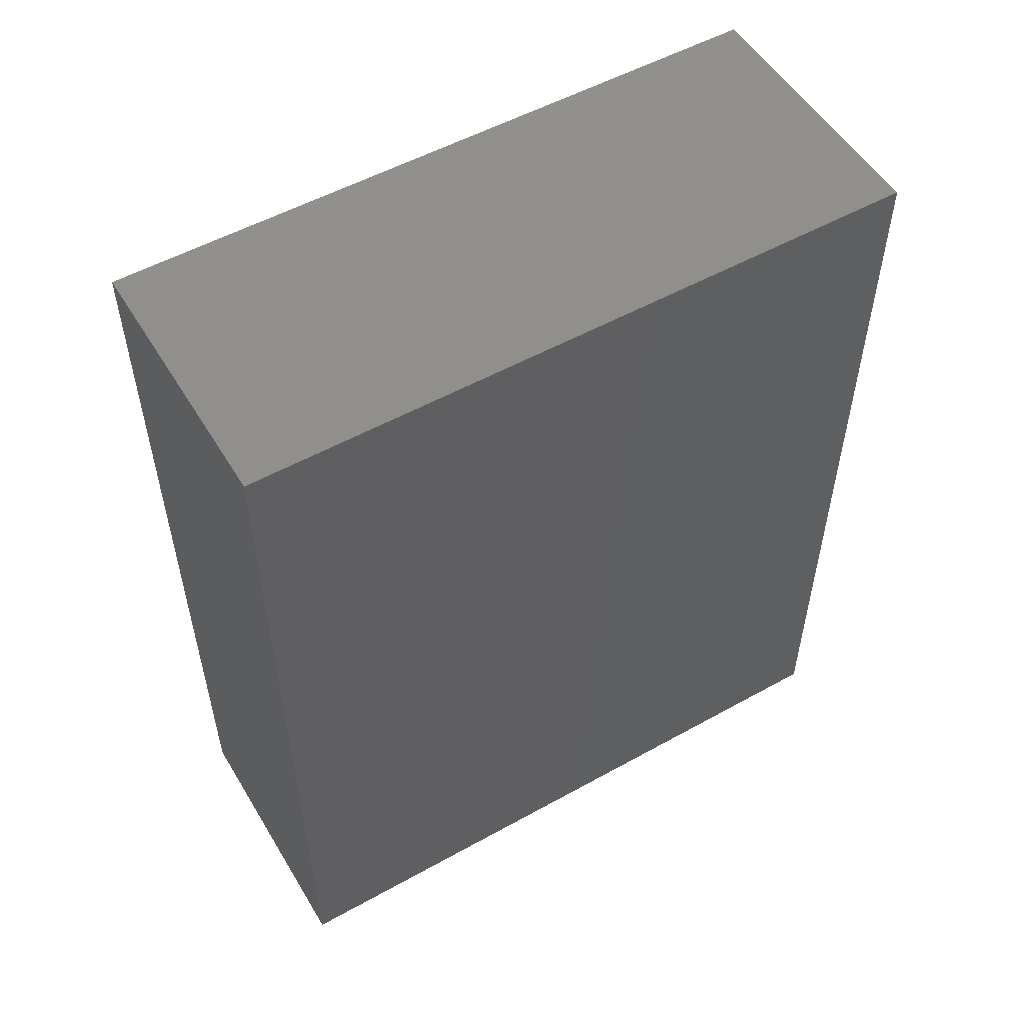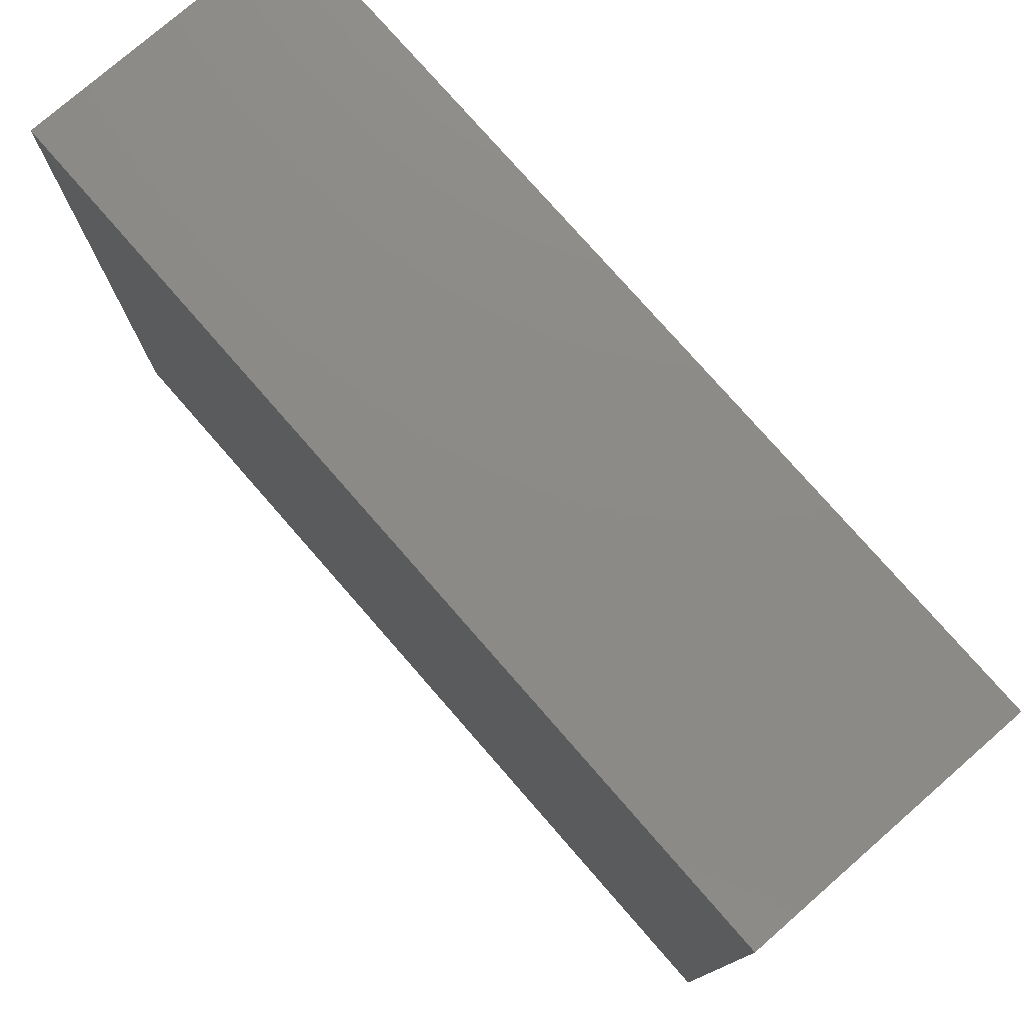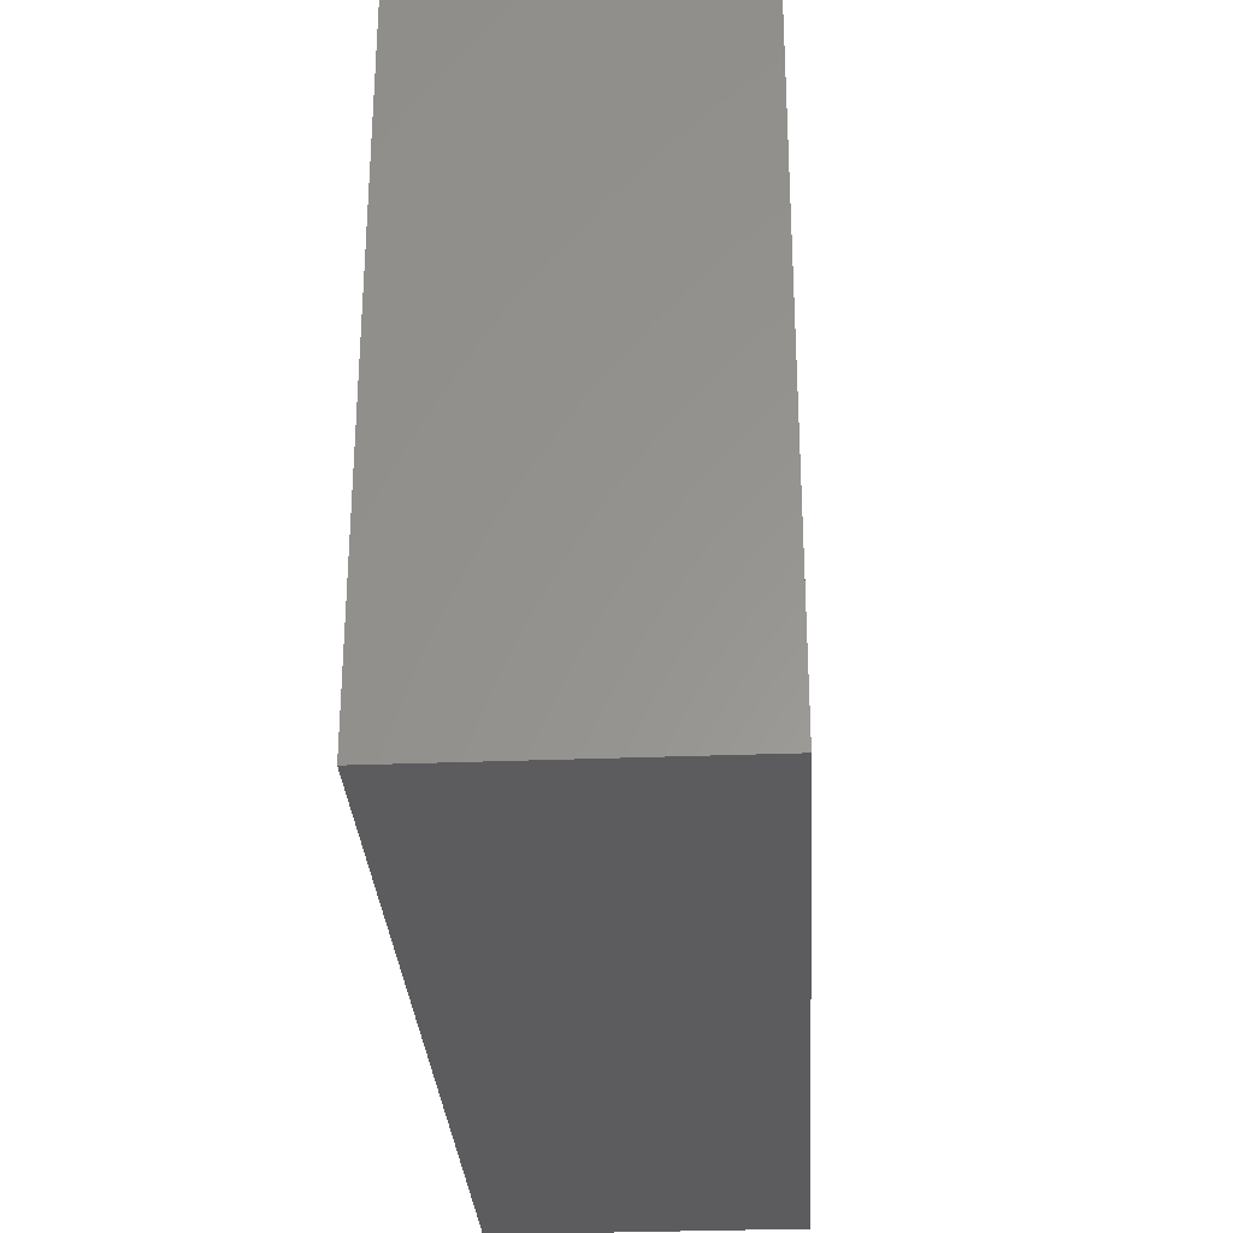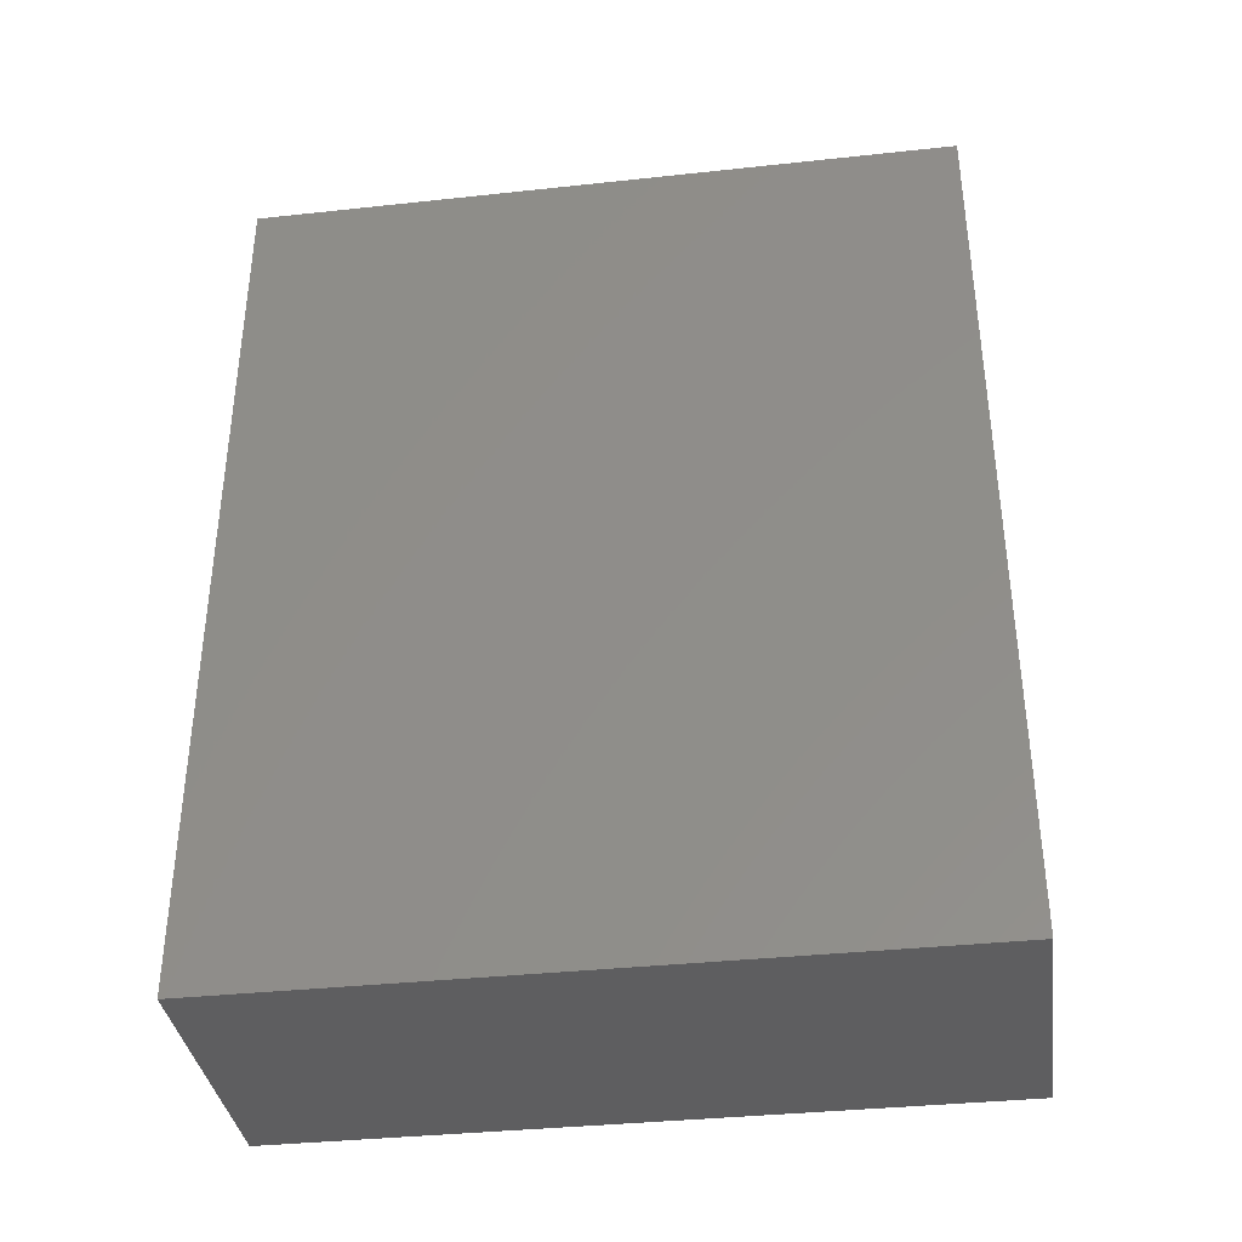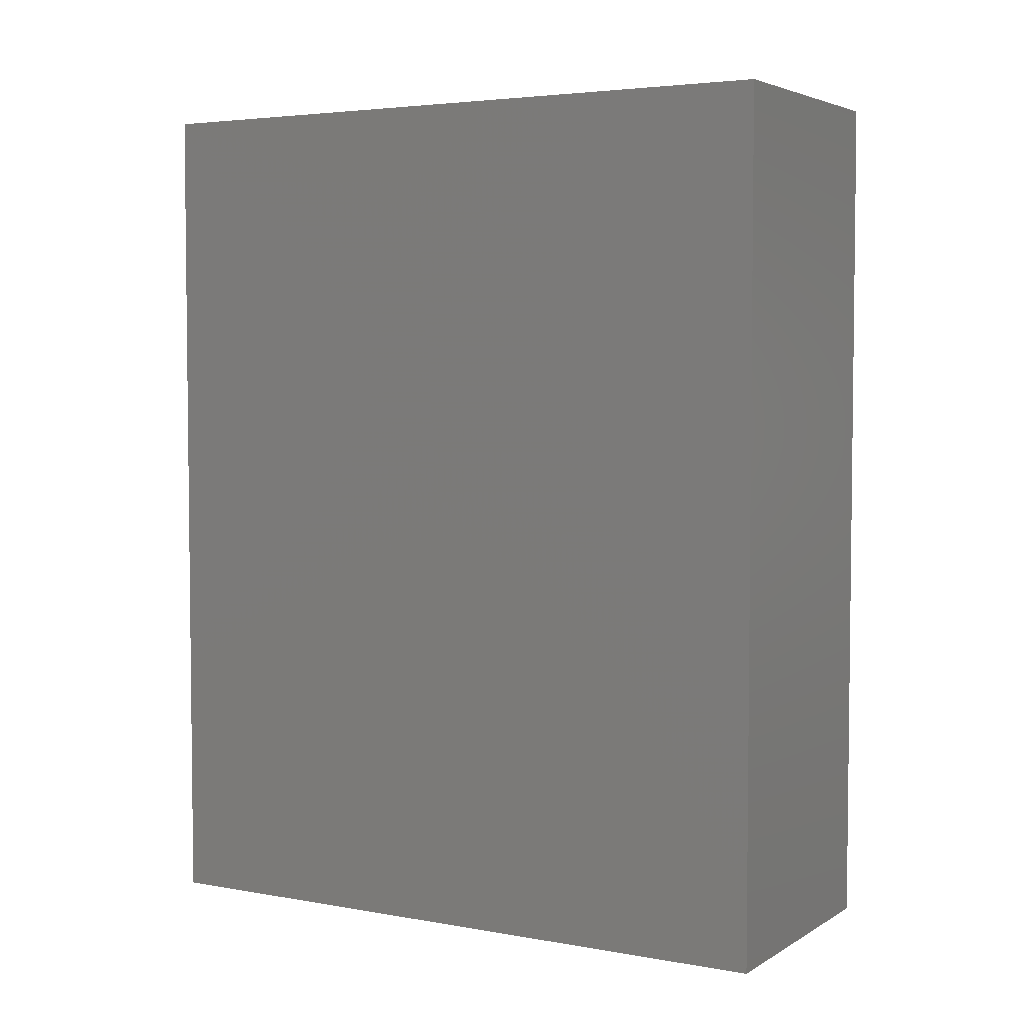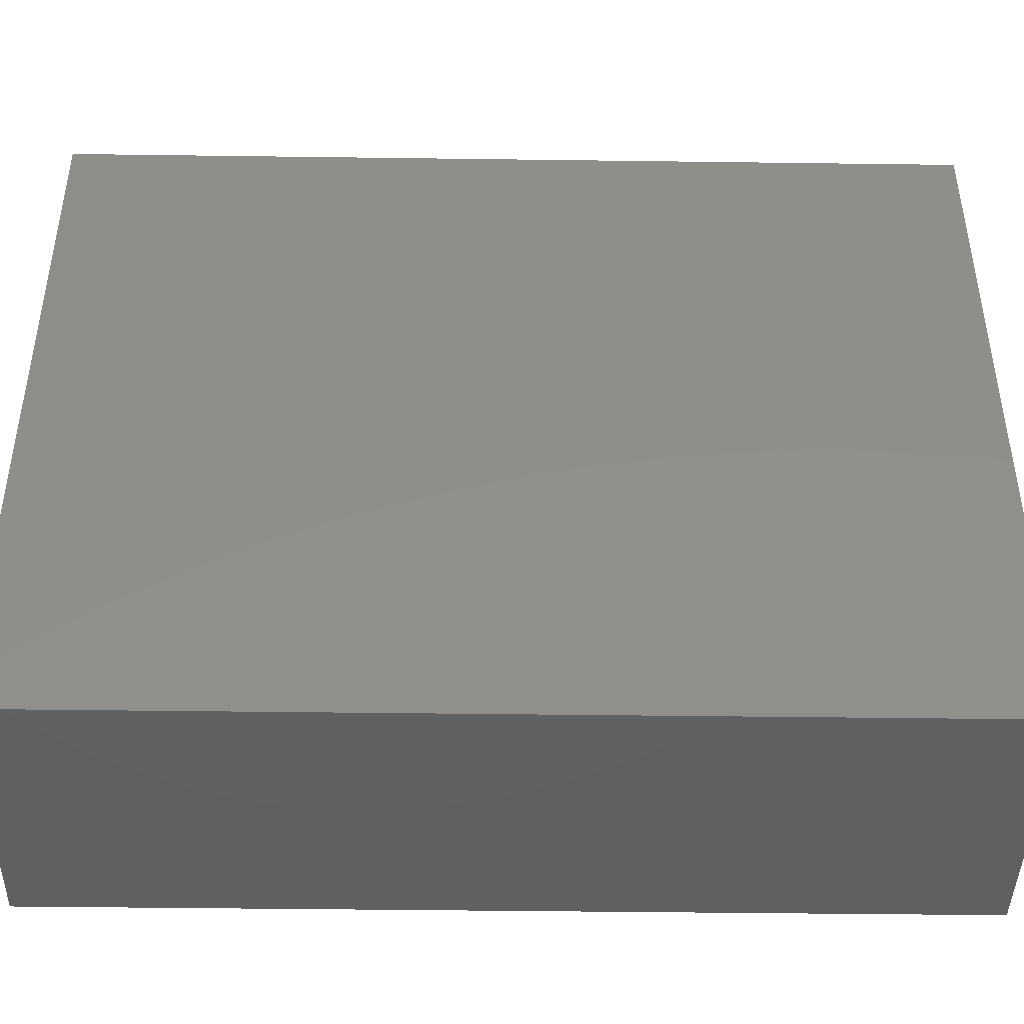
<metadata>
{"format":"stl","ext":"stl","renderer":"f3d","projection":"perspective","resolution":1024,"background":"white","views":[{"elev":53.4,"azim":59.3,"up":"+Z"},{"elev":77.0,"azim":-41.1,"up":"+Y"},{"elev":-30.1,"azim":-176.7,"up":"+Y"},{"elev":-36.6,"azim":-82.0,"up":"+Z"},{"elev":4.1,"azim":-59.8,"up":"+Z"},{"elev":-43.1,"azim":-90.9,"up":"+Y"}]}
</metadata>
<code>
# stl→obj: 26 verts, 48 faces
v -0.028 -0.027 0
v 0.00575 -0.027 0
v -0.028 0.05794 0
v 0.00575 0.05794 0
v -0.028 0.124 0
v 0.00575 0.124 0
v 0.032 -0.027 0
v 0.032 0.05794 0
v 0.032 0.124 0
v -0.028 0.05794 -0.189
v 0.00575 -0.027 -0.189
v -0.028 -0.027 -0.189
v 0.00575 0.05794 -0.189
v -0.028 0.124 -0.189
v 0.00575 0.124 -0.189
v 0.032 -0.027 -0.189
v 0.032 0.05794 -0.189
v 0.032 0.124 -0.189
v -0.028 -0.027 -0.1063
v -0.028 0.05086 -0.08859
v -0.028 0.124 -0.08269
v 0.032 -0.027 -0.1063
v 0.032 0.04378 -0.0945
v 0.032 0.124 -0.08269
v 0.00575 -0.027 -0.08269
v -0.003625 0.124 -0.1019
f 1 2 3
f 4 3 2
f 3 4 5
f 6 5 4
f 2 7 4
f 8 4 7
f 4 8 6
f 9 6 8
f 10 11 12
f 11 10 13
f 14 13 10
f 13 14 15
f 13 16 11
f 16 13 17
f 15 17 13
f 17 15 18
f 3 19 1
f 19 3 20
f 20 12 19
f 12 20 10
f 5 20 3
f 20 5 21
f 21 10 20
f 10 21 14
f 7 22 8
f 23 8 22
f 22 16 23
f 17 23 16
f 8 23 9
f 24 9 23
f 23 17 24
f 18 24 17
f 19 2 1
f 2 19 25
f 25 7 2
f 7 25 22
f 12 25 19
f 25 12 11
f 11 22 25
f 22 11 16
f 5 6 21
f 26 21 6
f 6 9 26
f 24 26 9
f 21 26 14
f 15 14 26
f 26 24 15
f 18 15 24

</code>
